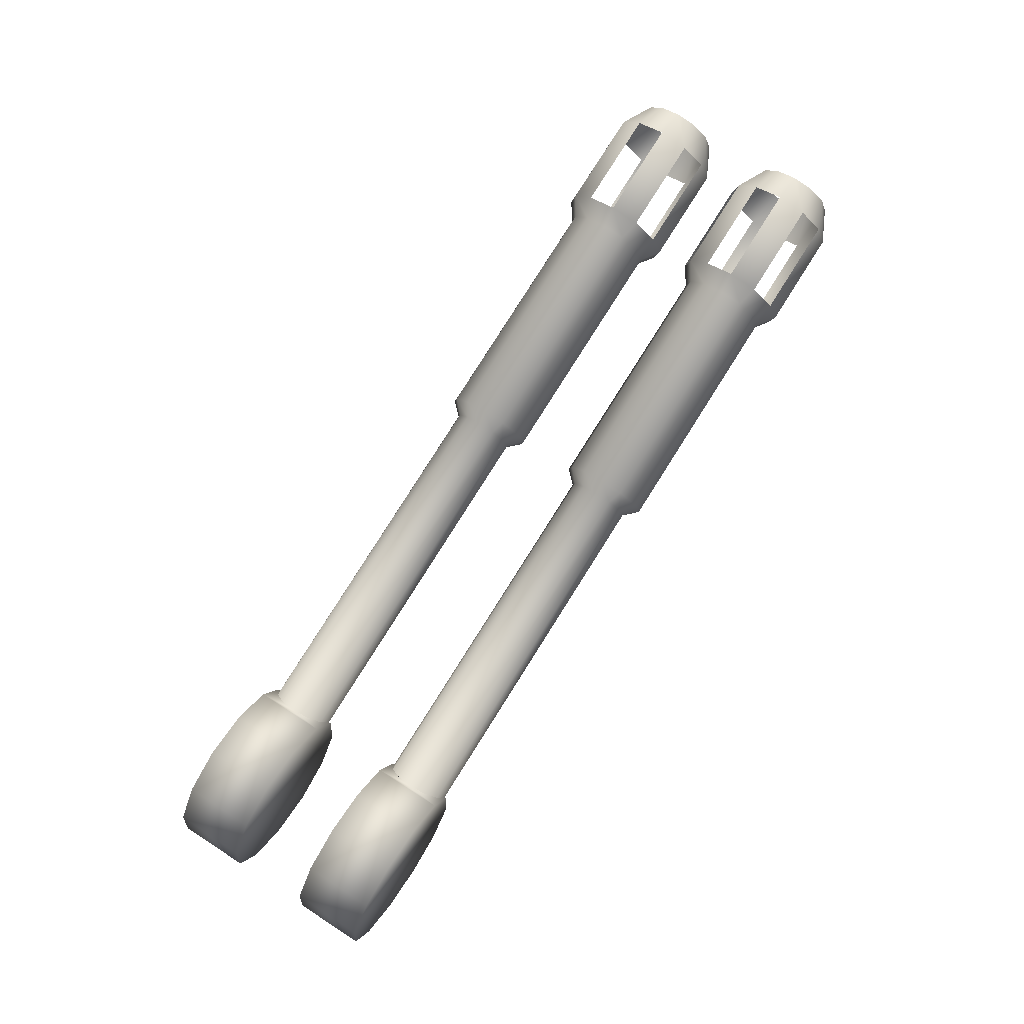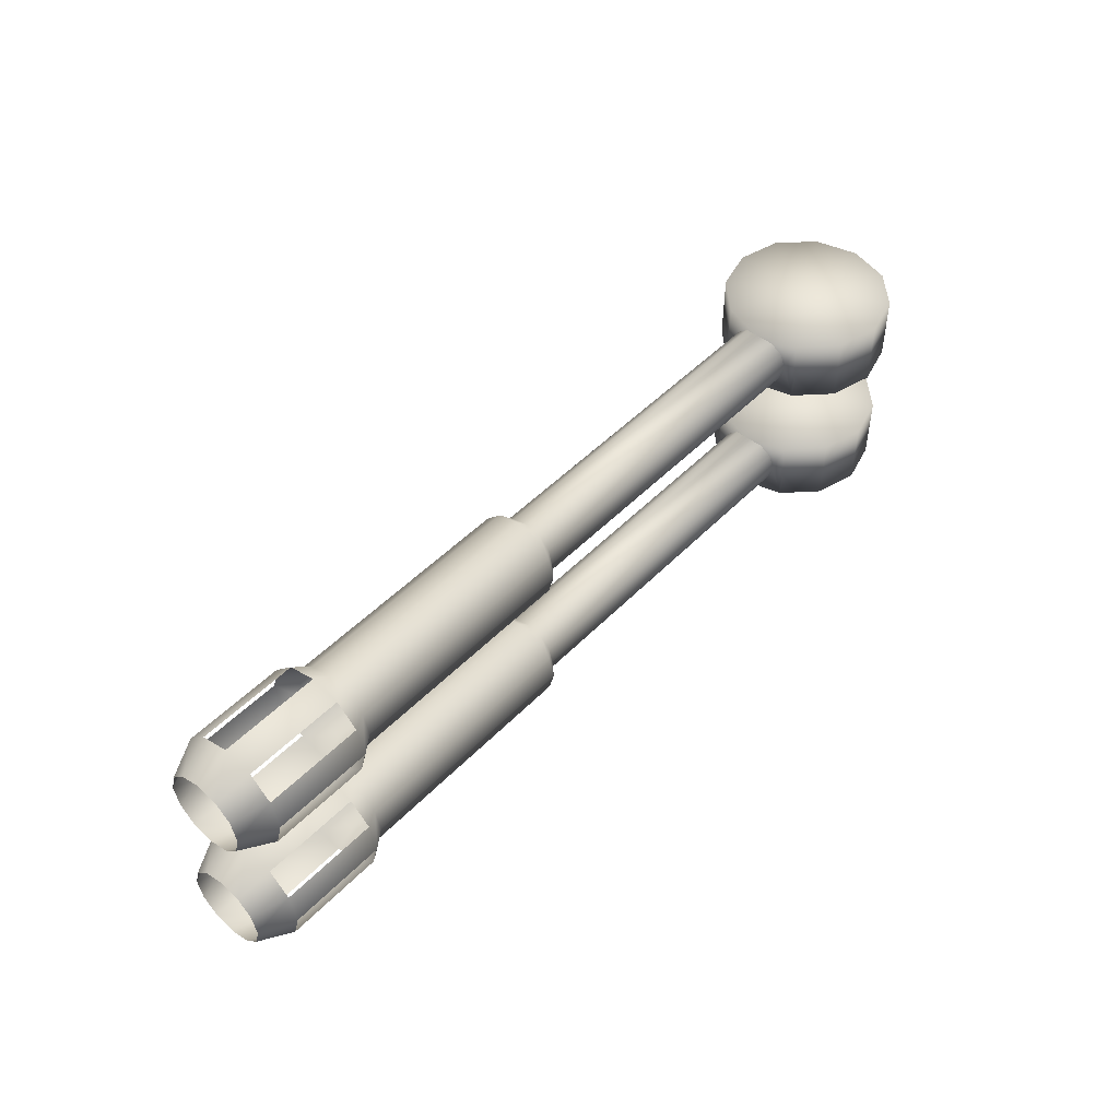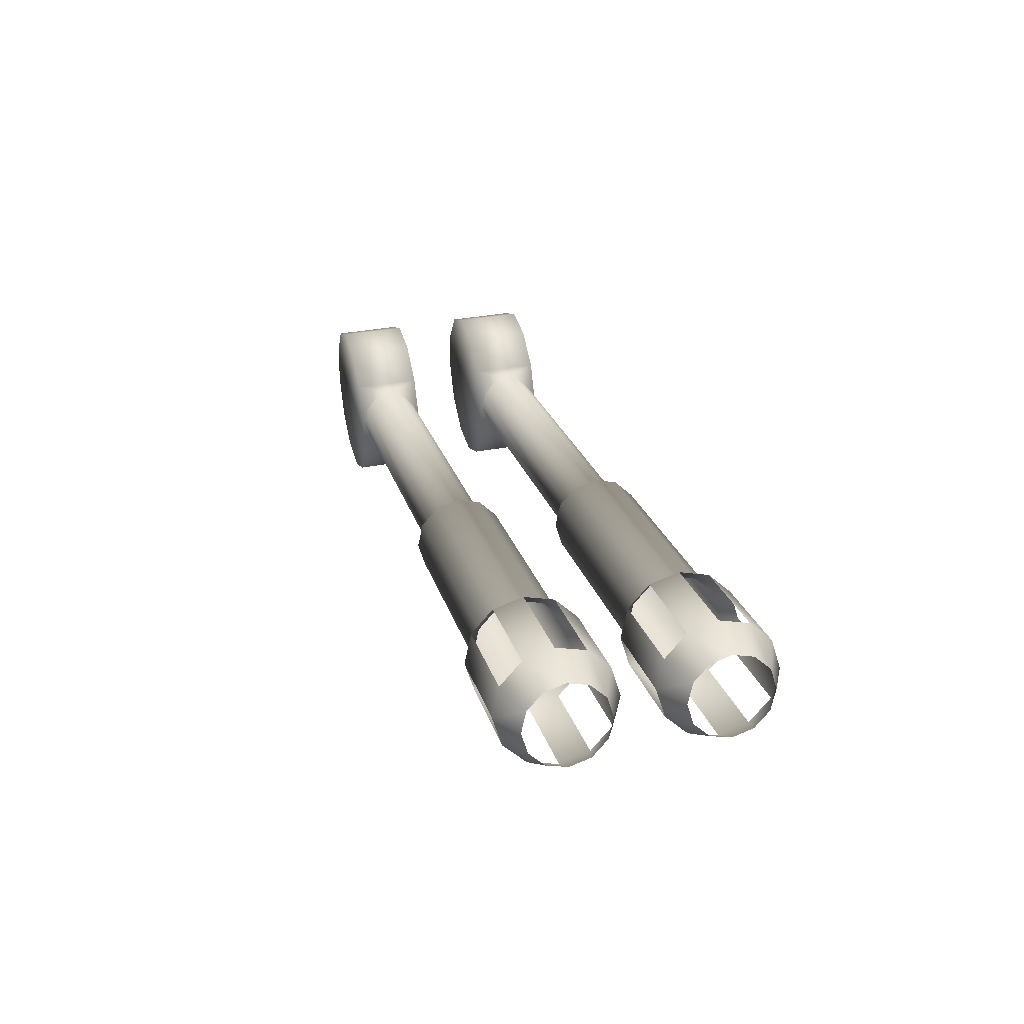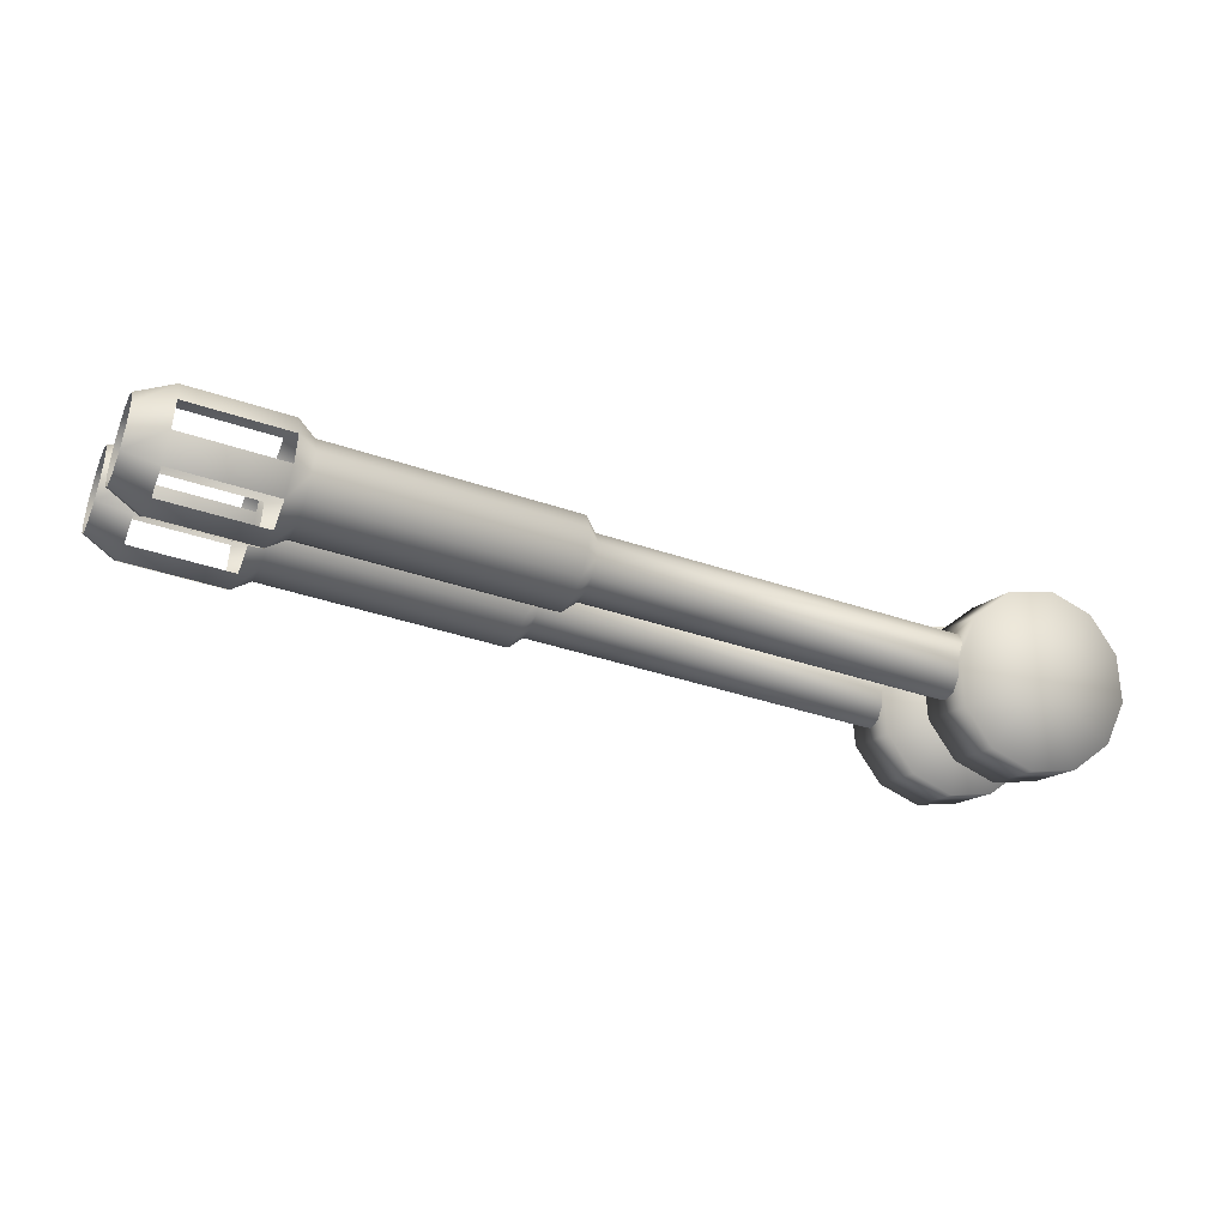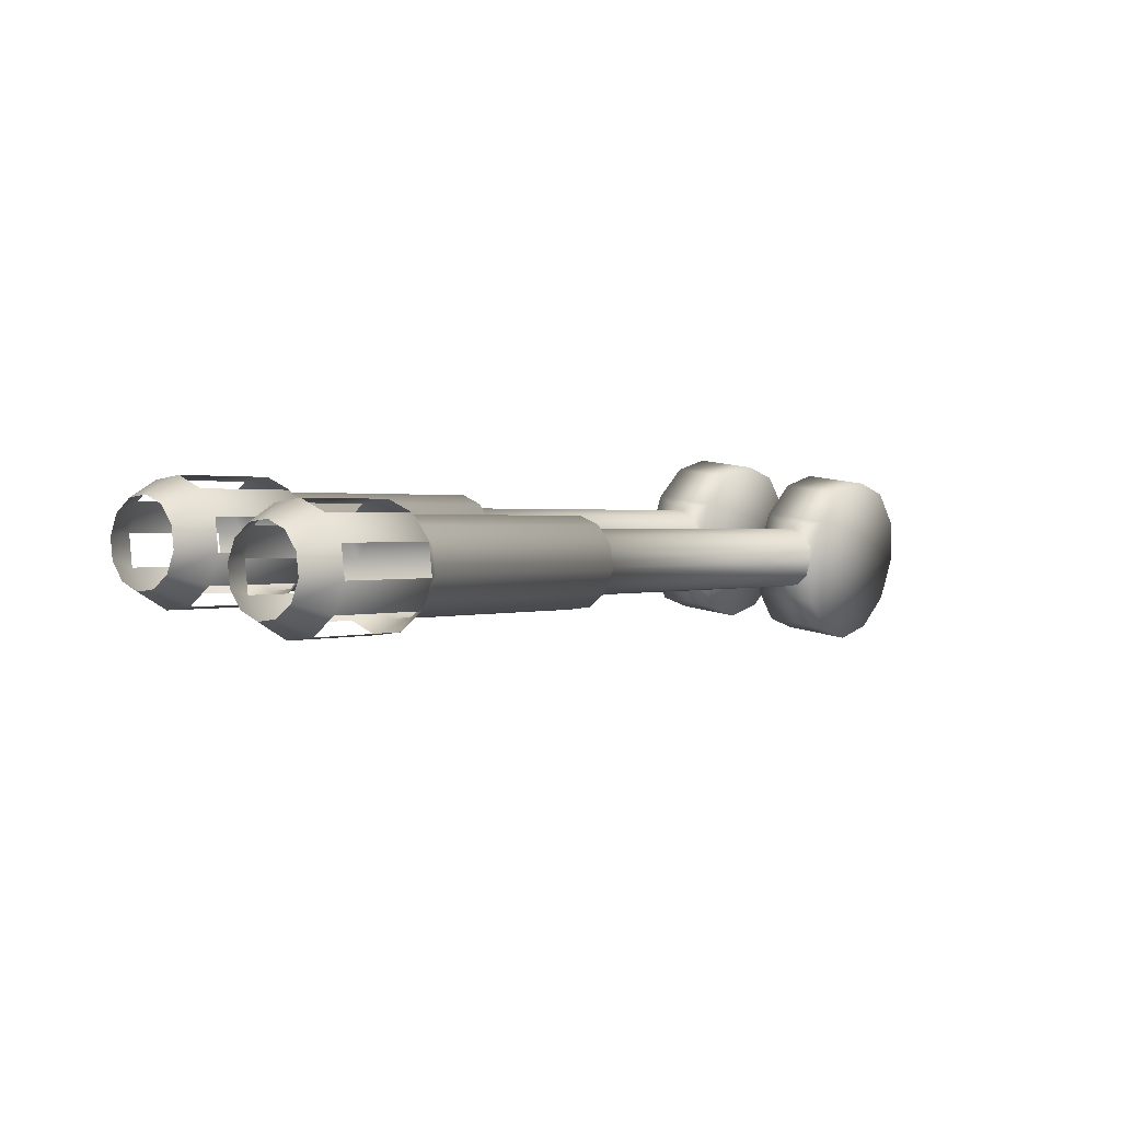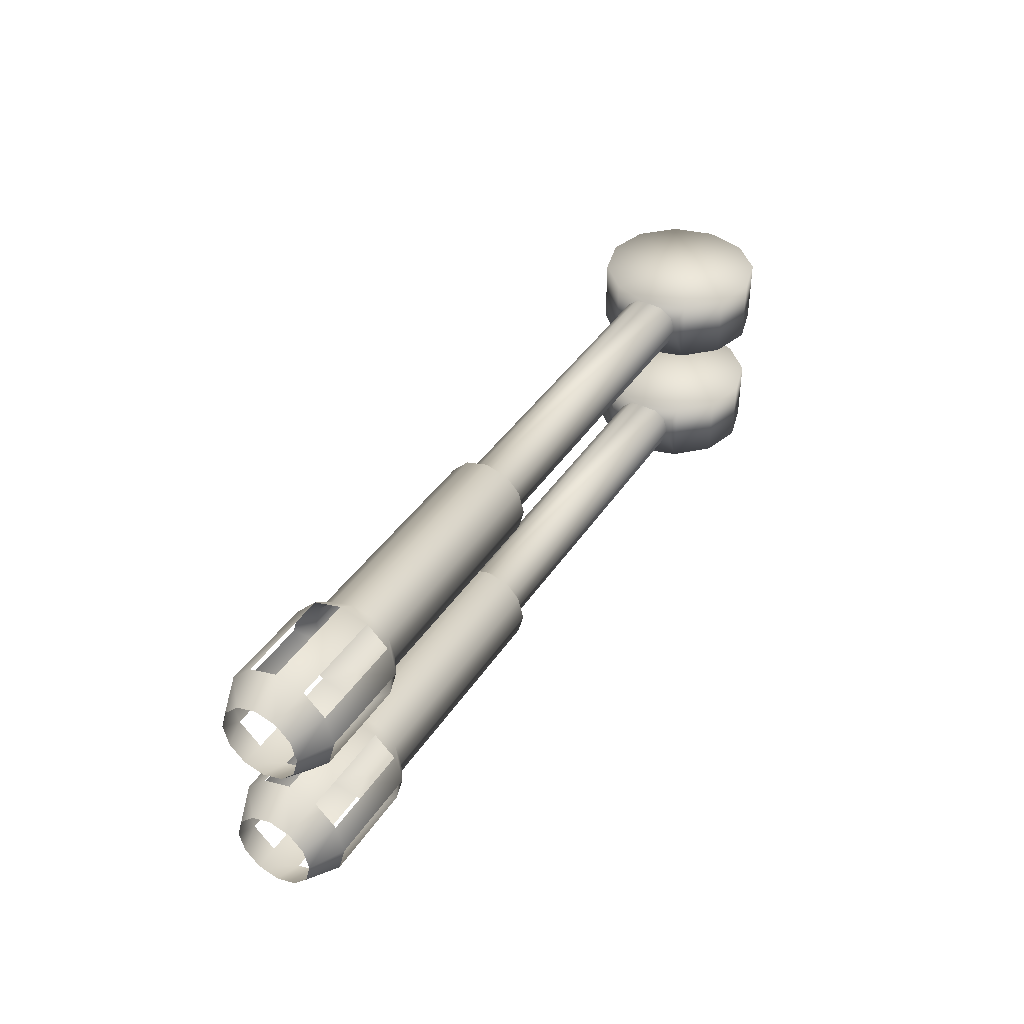
<metadata>
{"format":"obj","ext":"obj","renderer":"f3d","projection":"perspective","resolution":1024,"background":"white","views":[{"elev":69.7,"azim":-57.1,"up":"+Y"},{"elev":48.2,"azim":141.2,"up":"+Z"},{"elev":33.5,"azim":75.0,"up":"+Y"},{"elev":-13.7,"azim":159.2,"up":"+Y"},{"elev":13.6,"azim":129.4,"up":"+Y"},{"elev":40.0,"azim":129.8,"up":"+Z"}]}
</metadata>
<code>
g default2
v -0.4055 3.253 -0.03392
v -0.4216 3.288 -0.03392
v -0.4785 3.24 -0.03392
v -0.409 3.215 -0.03392
v -0.4312 3.184 -0.03392
v -0.466 3.168 -0.03392
v -0.5041 3.171 -0.03392
v -0.5354 3.193 -0.03392
v -0.5515 3.228 -0.03392
v -0.548 3.266 -0.03392
v -0.5258 3.297 -0.03392
v -0.491 3.313 -0.03392
v -0.4529 3.31 -0.03392
v -0.4216 3.288 -0.09223
v -0.4055 3.253 -0.09223
v -0.4785 3.24 -0.09223
v -0.409 3.215 -0.09223
v -0.4312 3.184 -0.09223
v -0.466 3.168 -0.09223
v -0.5041 3.171 -0.09223
v -0.5354 3.193 -0.09223
v -0.5515 3.228 -0.09223
v -0.548 3.266 -0.09223
v -0.5258 3.297 -0.09223
v -0.491 3.313 -0.09223
v -0.4529 3.31 -0.09223
v -0.4173 3.279 -0.06308
v -0.4157 3.275 -0.07668
v -0.4114 3.266 -0.08663
v -0.4055 3.253 -0.09028
v -0.4055 3.253 -0.03588
v -0.4114 3.266 -0.03952
v -0.4157 3.275 -0.04948
v -0.4068 3.239 -0.08663
v -0.4078 3.229 -0.07668
v -0.4081 3.225 -0.06308
v -0.4078 3.229 -0.04948
v -0.4068 3.239 -0.03952
v 0.2159 3.317 -0.08774
v 0.2418 3.334 -0.08056
v 0.2426 3.329 -0.06308
v 0.217 3.31 -0.06308
v 0.2418 3.334 -0.0456
v 0.2159 3.317 -0.03841
v 0.2397 3.346 -0.0328
v 0.2128 3.334 -0.02036
v 0.2367 3.363 -0.02812
v 0.2087 3.359 -0.01375
v 0.2337 3.381 -0.0328
v 0.2045 3.383 -0.02036
v 0.2316 3.393 -0.0456
v 0.2014 3.401 -0.03841
v 0.2308 3.398 -0.06308
v 0.2003 3.407 -0.06308
v 0.2316 3.393 -0.08056
v 0.2014 3.401 -0.08774
v 0.2337 3.381 -0.09336
v 0.2045 3.383 -0.1058
v 0.2367 3.363 -0.09804
v 0.2087 3.359 -0.1124
v 0.2397 3.346 -0.09336
v 0.2128 3.334 -0.1058
v 0.131 3.302 -0.08774
v 0.1322 3.295 -0.06308
v 0.131 3.302 -0.03841
v 0.128 3.32 -0.02036
v 0.1238 3.344 -0.01375
v 0.1196 3.368 -0.02036
v 0.1166 3.386 -0.03841
v 0.1154 3.393 -0.06308
v 0.1166 3.386 -0.08774
v 0.1196 3.368 -0.1058
v 0.1238 3.344 -0.1124
v 0.128 3.32 -0.1058
v 0.114 3.309 -0.0822
v 0.1148 3.304 -0.06308
v 0.114 3.309 -0.04396
v 0.1116 3.323 -0.02997
v 0.1084 3.341 -0.02484
v 0.1051 3.36 -0.02997
v 0.1028 3.374 -0.04396
v 0.1019 3.379 -0.06308
v 0.1028 3.374 -0.0822
v 0.1051 3.36 -0.09619
v 0.1084 3.341 -0.1013
v 0.1116 3.323 -0.09619
v -0.09073 3.274 -0.0822
v -0.08986 3.269 -0.06308
v -0.09073 3.274 -0.04396
v -0.0931 3.287 -0.02997
v -0.09634 3.306 -0.02484
v -0.09958 3.325 -0.02997
v -0.102 3.339 -0.04396
v -0.1028 3.344 -0.06308
v -0.102 3.339 -0.0822
v -0.09958 3.325 -0.09619
v -0.09634 3.306 -0.1013
v -0.0931 3.287 -0.09619
v -0.1029 3.281 -0.07668
v -0.1023 3.278 -0.06308
v -0.1029 3.281 -0.04948
v -0.1046 3.291 -0.03952
v -0.1069 3.304 -0.03588
v -0.1092 3.318 -0.03952
v -0.1109 3.328 -0.04948
v -0.1115 3.331 -0.06308
v -0.1109 3.328 -0.07668
v -0.1092 3.318 -0.08663
v -0.1069 3.304 -0.09028
v -0.1046 3.291 -0.08663
v -0.4055 3.253 0.09246
v -0.4216 3.288 0.09246
v -0.4785 3.24 0.09246
v -0.409 3.215 0.09246
v -0.4312 3.184 0.09246
v -0.466 3.168 0.09246
v -0.5041 3.171 0.09246
v -0.5354 3.193 0.09246
v -0.5515 3.228 0.09246
v -0.548 3.266 0.09246
v -0.5258 3.297 0.09246
v -0.491 3.313 0.09246
v -0.4529 3.31 0.09246
v -0.4216 3.288 0.03415
v -0.4055 3.253 0.03415
v -0.4785 3.24 0.03415
v -0.409 3.215 0.03415
v -0.4312 3.184 0.03415
v -0.466 3.168 0.03415
v -0.5041 3.171 0.03415
v -0.5354 3.193 0.03415
v -0.5515 3.228 0.03415
v -0.548 3.266 0.03415
v -0.5258 3.297 0.03415
v -0.491 3.313 0.03415
v -0.4529 3.31 0.03415
v -0.4173 3.279 0.06331
v -0.4157 3.275 0.04971
v -0.4114 3.266 0.03975
v -0.4055 3.253 0.03611
v -0.4055 3.253 0.09051
v -0.4114 3.266 0.08686
v -0.4157 3.275 0.07691
v -0.4068 3.239 0.03975
v -0.4078 3.229 0.04971
v -0.4081 3.225 0.06331
v -0.4078 3.229 0.07691
v -0.4068 3.239 0.08686
v 0.2159 3.317 0.03864
v 0.2418 3.334 0.04583
v 0.2426 3.329 0.06331
v 0.217 3.31 0.06331
v 0.2418 3.334 0.08079
v 0.2159 3.317 0.08797
v 0.2397 3.346 0.09359
v 0.2128 3.334 0.106
v 0.2367 3.363 0.09827
v 0.2087 3.359 0.1126
v 0.2337 3.381 0.09359
v 0.2045 3.383 0.106
v 0.2316 3.393 0.08079
v 0.2014 3.401 0.08797
v 0.2308 3.398 0.06331
v 0.2003 3.407 0.06331
v 0.2316 3.393 0.04583
v 0.2014 3.401 0.03864
v 0.2337 3.381 0.03303
v 0.2045 3.383 0.02059
v 0.2367 3.363 0.02834
v 0.2087 3.359 0.01398
v 0.2397 3.346 0.03303
v 0.2128 3.334 0.02059
v 0.131 3.302 0.03864
v 0.1322 3.295 0.06331
v 0.131 3.302 0.08797
v 0.128 3.32 0.106
v 0.1238 3.344 0.1126
v 0.1196 3.368 0.106
v 0.1166 3.386 0.08797
v 0.1154 3.393 0.06331
v 0.1166 3.386 0.03864
v 0.1196 3.368 0.02059
v 0.1238 3.344 0.01398
v 0.128 3.32 0.02059
v 0.114 3.309 0.04419
v 0.1148 3.304 0.06331
v 0.114 3.309 0.08243
v 0.1116 3.323 0.09642
v 0.1084 3.341 0.1015
v 0.1051 3.36 0.09642
v 0.1028 3.374 0.08243
v 0.1019 3.379 0.06331
v 0.1028 3.374 0.04419
v 0.1051 3.36 0.03019
v 0.1084 3.341 0.02507
v 0.1116 3.323 0.03019
v -0.09073 3.274 0.04419
v -0.08986 3.269 0.06331
v -0.09073 3.274 0.08243
v -0.0931 3.287 0.09642
v -0.09634 3.306 0.1015
v -0.09958 3.325 0.09642
v -0.102 3.339 0.08243
v -0.1028 3.344 0.06331
v -0.102 3.339 0.04419
v -0.09958 3.325 0.03019
v -0.09634 3.306 0.02507
v -0.0931 3.287 0.03019
v -0.1029 3.281 0.04971
v -0.1023 3.278 0.06331
v -0.1029 3.281 0.07691
v -0.1046 3.291 0.08686
v -0.1069 3.304 0.09051
v -0.1092 3.318 0.08686
v -0.1109 3.328 0.07691
v -0.1115 3.331 0.06331
v -0.1109 3.328 0.04971
v -0.1092 3.318 0.03975
v -0.1069 3.304 0.03611
v -0.1046 3.291 0.03975
g group2 polySurface6 polySurface12 polySurface13 group3
f 1 2 3
f 4 1 3
f 5 4 3
f 6 5 3
f 7 6 3
f 8 7 3
f 9 8 3
f 10 9 3
f 11 10 3
f 12 11 3
f 13 12 3
f 2 13 3
f 14 15 16
f 15 17 16
f 17 18 16
f 18 19 16
f 19 20 16
f 20 21 16
f 21 22 16
f 22 23 16
f 23 24 16
f 24 25 16
f 25 26 16
f 26 14 16
f 27 28 29 30 15 14 2 1 31 32 33
f 31 1 4 17 15 30 34 35 36 37 38
f 18 17 4 5
f 19 18 5 6
f 20 19 6 7
f 21 20 7 8
f 22 21 8 9
f 23 22 9 10
f 24 23 10 11
f 25 24 11 12
f 26 25 12 13
f 14 26 13 2
f 39 40 41 42
f 42 41 43 44
f 44 43 45 46
f 46 45 47 48
f 48 47 49 50
f 50 49 51 52
f 52 51 53 54
f 54 53 55 56
f 56 55 57 58
f 58 57 59 60
f 60 59 61 62
f 62 61 40 39
f 63 39 42 64
f 65 44 46 66
f 67 48 50 68
f 69 52 54 70
f 71 56 58 72
f 73 60 62 74
f 75 63 64 76
f 76 64 65 77
f 77 65 66 78
f 78 66 67 79
f 79 67 68 80
f 80 68 69 81
f 81 69 70 82
f 82 70 71 83
f 83 71 72 84
f 84 72 73 85
f 85 73 74 86
f 86 74 63 75
f 87 75 76 88
f 88 76 77 89
f 89 77 78 90
f 90 78 79 91
f 91 79 80 92
f 92 80 81 93
f 93 81 82 94
f 94 82 83 95
f 95 83 84 96
f 96 84 85 97
f 97 85 86 98
f 98 86 75 87
f 99 87 88 100
f 100 88 89 101
f 101 89 90 102
f 102 90 91 103
f 103 91 92 104
f 104 92 93 105
f 105 93 94 106
f 106 94 95 107
f 107 95 96 108
f 108 96 97 109
f 109 97 98 110
f 110 98 87 99
f 36 35 99 100
f 37 36 100 101
f 38 37 101 102
f 31 38 102 103
f 32 31 103 104
f 33 32 104 105
f 27 33 105 106
f 28 27 106 107
f 29 28 107 108
f 30 29 108 109
f 34 30 109 110
f 35 34 110 99
f 111 112 113
f 114 111 113
f 115 114 113
f 116 115 113
f 117 116 113
f 118 117 113
f 119 118 113
f 120 119 113
f 121 120 113
f 122 121 113
f 123 122 113
f 112 123 113
f 124 125 126
f 125 127 126
f 127 128 126
f 128 129 126
f 129 130 126
f 130 131 126
f 131 132 126
f 132 133 126
f 133 134 126
f 134 135 126
f 135 136 126
f 136 124 126
f 137 138 139 140 125 124 112 111 141 142 143
f 141 111 114 127 125 140 144 145 146 147 148
f 128 127 114 115
f 129 128 115 116
f 130 129 116 117
f 131 130 117 118
f 132 131 118 119
f 133 132 119 120
f 134 133 120 121
f 135 134 121 122
f 136 135 122 123
f 124 136 123 112
f 149 150 151 152
f 152 151 153 154
f 154 153 155 156
f 156 155 157 158
f 158 157 159 160
f 160 159 161 162
f 162 161 163 164
f 164 163 165 166
f 166 165 167 168
f 168 167 169 170
f 170 169 171 172
f 172 171 150 149
f 173 149 152 174
f 175 154 156 176
f 177 158 160 178
f 179 162 164 180
f 181 166 168 182
f 183 170 172 184
f 185 173 174 186
f 186 174 175 187
f 187 175 176 188
f 188 176 177 189
f 189 177 178 190
f 190 178 179 191
f 191 179 180 192
f 192 180 181 193
f 193 181 182 194
f 194 182 183 195
f 195 183 184 196
f 196 184 173 185
f 197 185 186 198
f 198 186 187 199
f 199 187 188 200
f 200 188 189 201
f 201 189 190 202
f 202 190 191 203
f 203 191 192 204
f 204 192 193 205
f 205 193 194 206
f 206 194 195 207
f 207 195 196 208
f 208 196 185 197
f 209 197 198 210
f 210 198 199 211
f 211 199 200 212
f 212 200 201 213
f 213 201 202 214
f 214 202 203 215
f 215 203 204 216
f 216 204 205 217
f 217 205 206 218
f 218 206 207 219
f 219 207 208 220
f 220 208 197 209
f 146 145 209 210
f 147 146 210 211
f 148 147 211 212
f 141 148 212 213
f 142 141 213 214
f 143 142 214 215
f 137 143 215 216
f 138 137 216 217
f 139 138 217 218
f 140 139 218 219
f 144 140 219 220
f 145 144 220 209

</code>
